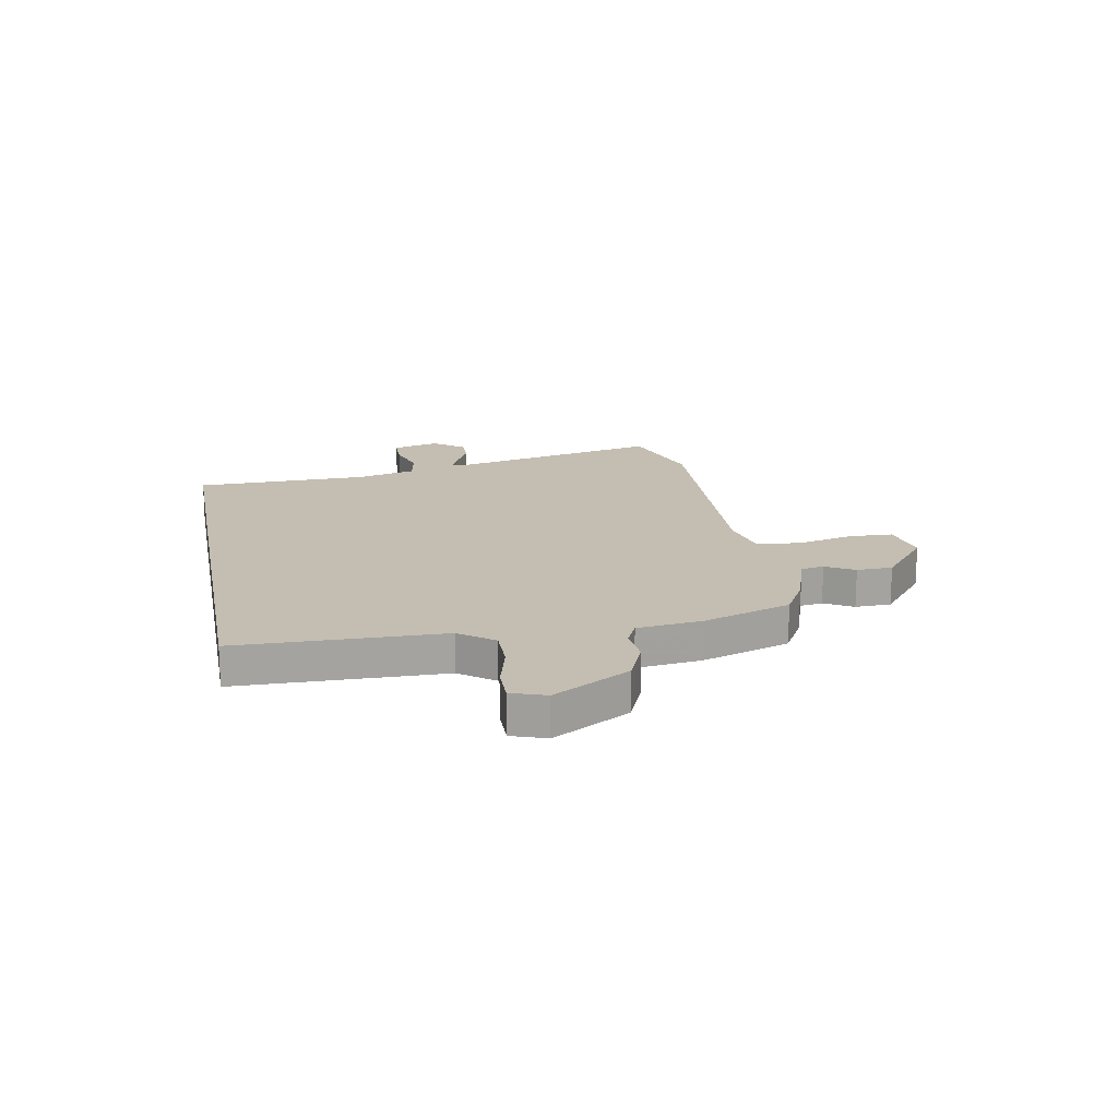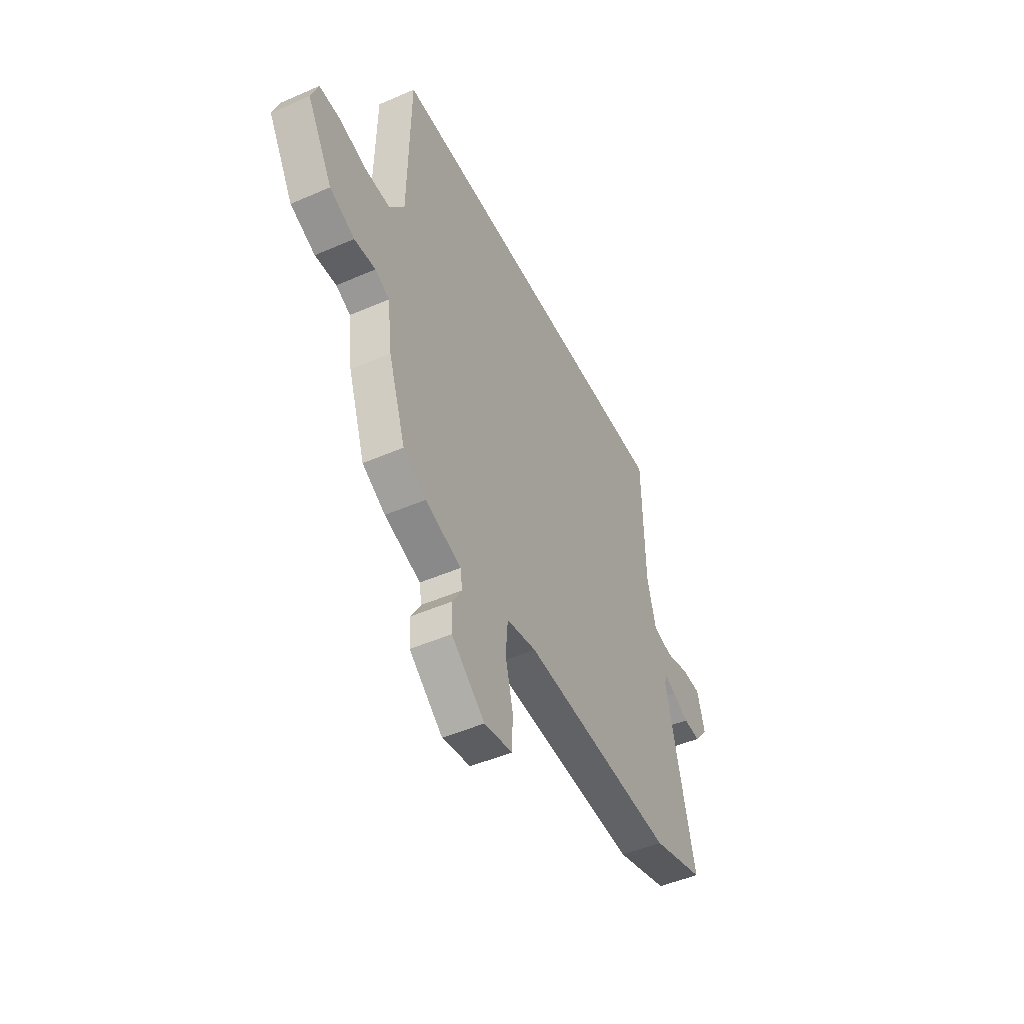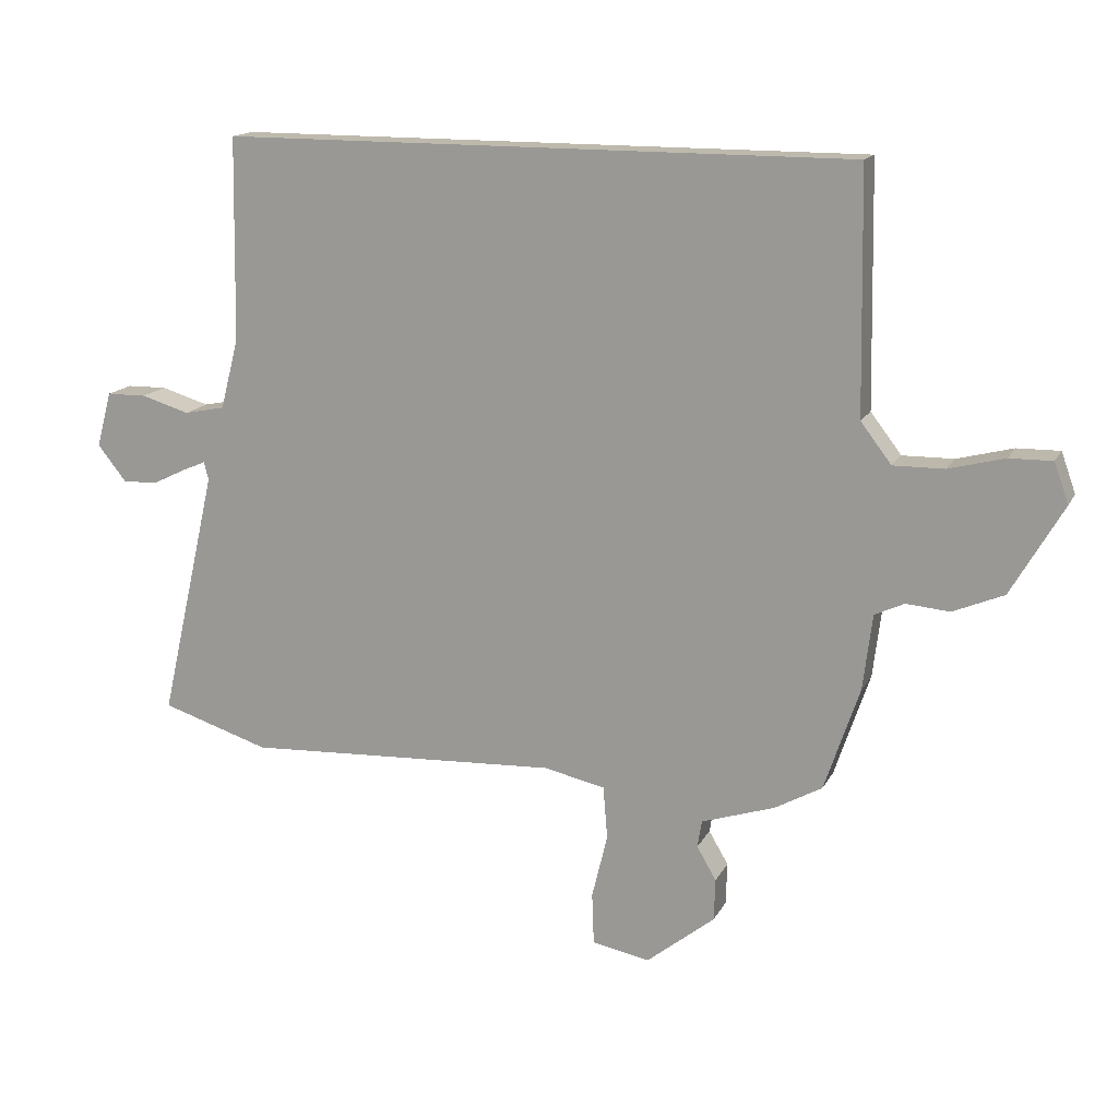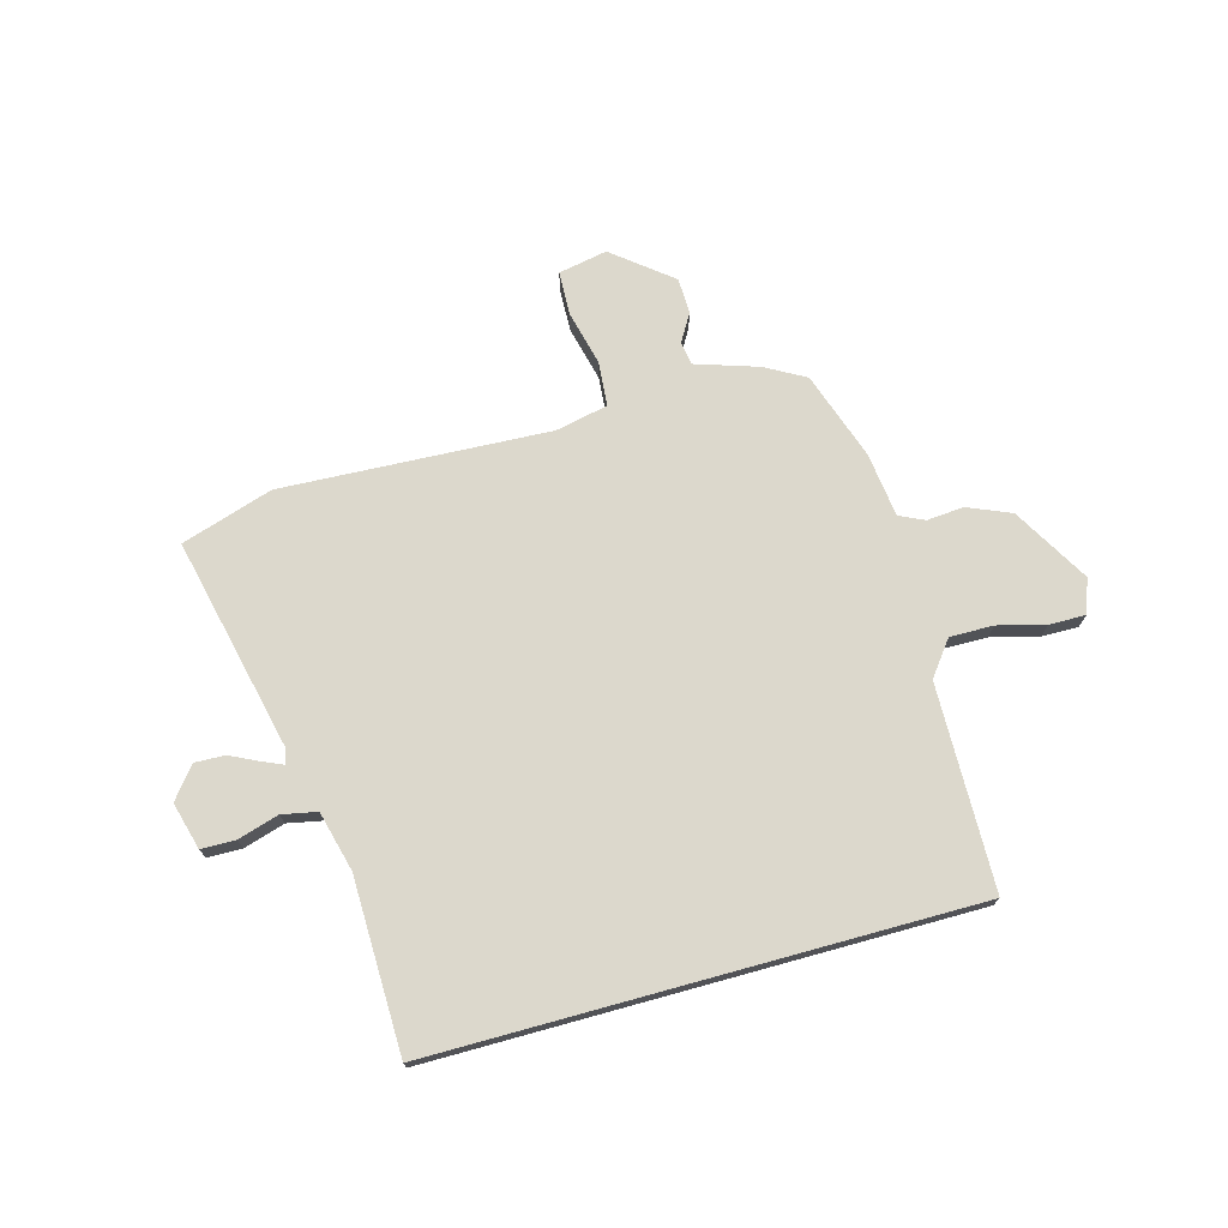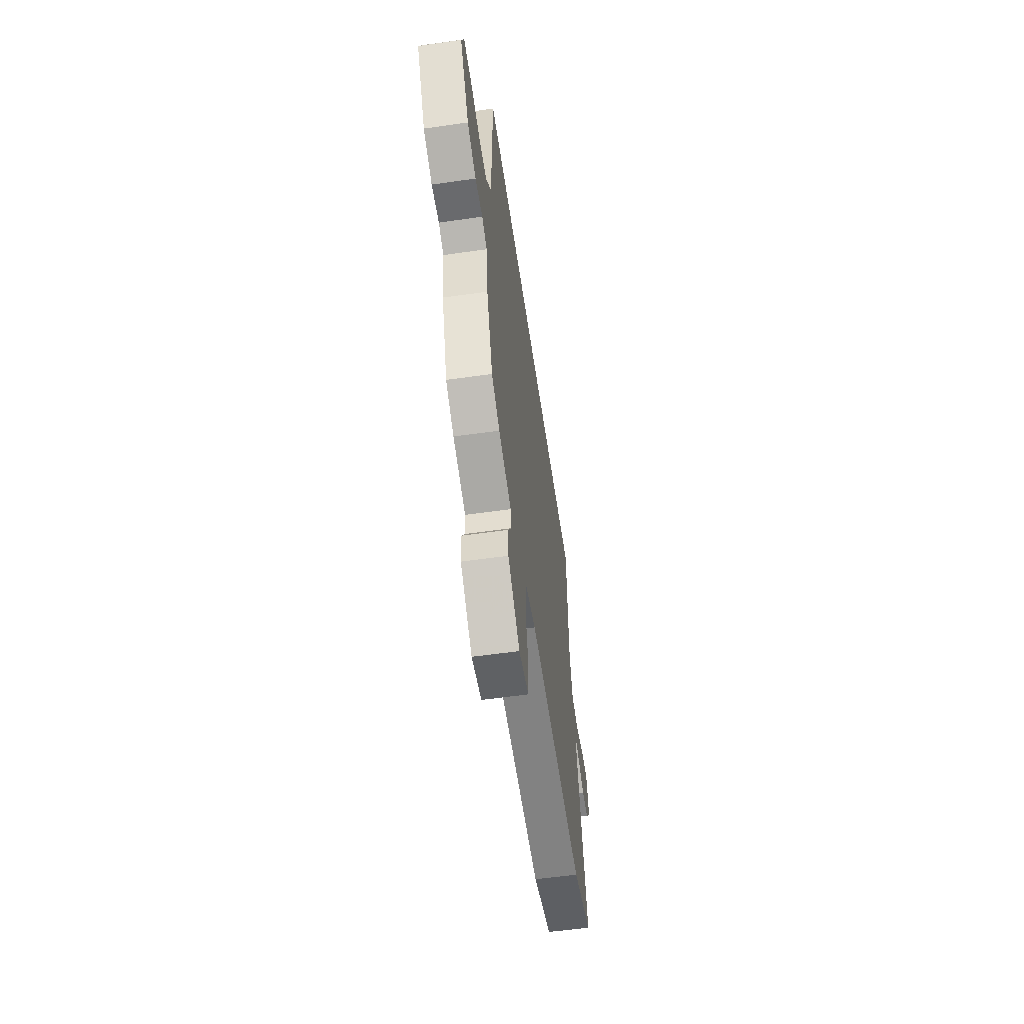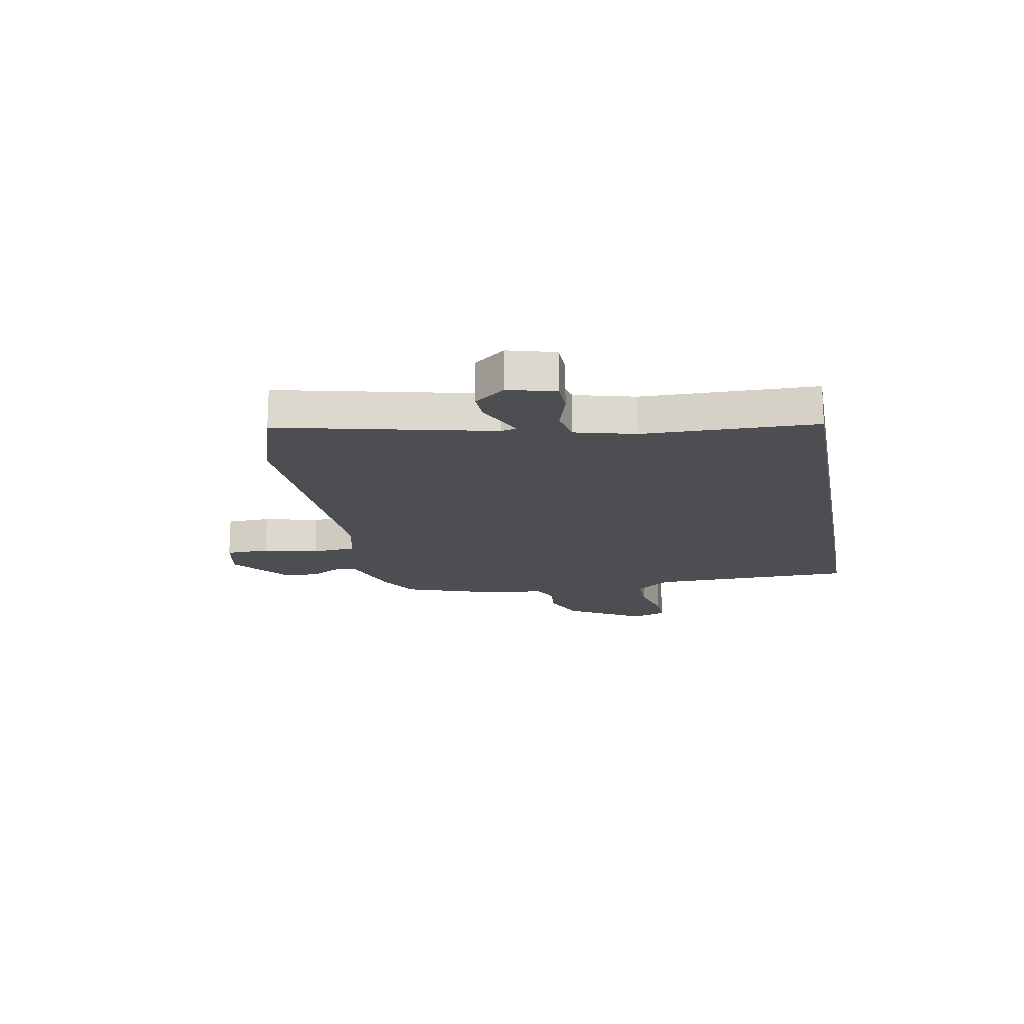
<metadata>
{"format":"obj","ext":"obj","renderer":"f3d","projection":"perspective","resolution":1024,"background":"white","views":[{"elev":17.2,"azim":79.4,"up":"+Y"},{"elev":-48.2,"azim":116.0,"up":"+Z"},{"elev":15.3,"azim":19.3,"up":"+Z"},{"elev":72.7,"azim":-15.4,"up":"+Y"},{"elev":-58.0,"azim":98.4,"up":"+Z"},{"elev":-17.0,"azim":-79.6,"up":"+Y"}]}
</metadata>
<code>
v -0.482 0.07 0.5
v 0.524 0.07 0.5
v 0.531 0.07 0.117
v 0.58 0.07 0.053
v 0.661 0.07 0.054
v 0.75 0.07 0.077
v 0.818 0.07 0.078
v 0.841 0.07 0.014
v 0.758 0.07 -0.129
v 0.677 0.07 -0.163
v 0.608 0.07 -0.157
v 0.561 0.07 -0.179
v 0.546 0.07 -0.3
v 0.49 0.07 -0.465
v 0.415 0.07 -0.507
v 0.298 0.07 -0.545
v 0.291 0.07 -0.588
v 0.322 0.07 -0.641
v 0.32 0.07 -0.708
v 0.211 0.07 -0.795
v 0.119 0.07 -0.777
v 0.116 0.07 -0.695
v 0.141 0.07 -0.592
v 0.134 0.07 -0.508
v 0.036 0.07 -0.487
v -0.466 0.07 -0.511
v -0.638 0.07 -0.456
v -0.547 0.07 -0.058
v -0.554 0.07 -0.029
v -0.591 0.07 -0.045
v -0.645 0.07 -0.071
v -0.701 0.07 -0.073
v -0.747 0.07 -0.015
v -0.723 0.07 0.073
v -0.659 0.07 0.074
v -0.582 0.07 0.051
v -0.517 0.07 0.064
v -0.488 0.07 0.176
v -0.482 0 0.5
v 0.524 0 0.5
v 0.531 0 0.117
v 0.58 0 0.053
v 0.661 0 0.054
v 0.75 0 0.077
v 0.818 0 0.078
v 0.841 0 0.014
v 0.758 0 -0.129
v 0.677 0 -0.163
v 0.608 0 -0.157
v 0.561 0 -0.179
v 0.546 0 -0.3
v 0.49 0 -0.465
v 0.415 0 -0.507
v 0.298 0 -0.545
v 0.291 0 -0.588
v 0.322 0 -0.641
v 0.32 0 -0.708
v 0.211 0 -0.795
v 0.119 0 -0.777
v 0.116 0 -0.695
v 0.141 0 -0.592
v 0.134 0 -0.508
v 0.036 0 -0.487
v -0.466 0 -0.511
v -0.638 0 -0.456
v -0.547 0 -0.058
v -0.554 0 -0.029
v -0.591 0 -0.045
v -0.645 0 -0.071
v -0.701 0 -0.073
v -0.747 0 -0.015
v -0.723 0 0.073
v -0.659 0 0.074
v -0.582 0 0.051
v -0.517 0 0.064
v -0.488 0 0.176
f 34 35 36
f 33 34 36
f 32 33 36
f 31 32 36
f 30 31 36
f 29 30 36 37
f 28 29 37
f 28 37 38
f 27 28 38
f 26 27 38
f 25 26 38
f 21 22 23
f 20 21 23
f 19 20 23
f 18 19 23
f 17 18 23
f 16 17 23 24
f 15 16 24
f 14 15 24
f 13 14 24
f 12 13 24
f 9 10 11
f 8 9 11
f 7 8 11
f 6 7 11
f 5 6 11
f 4 5 11 12
f 25 38 1
f 24 25 1
f 12 24 1
f 4 12 1
f 3 4 1
f 1 2 3
f 74 73 72
f 74 72 71
f 74 71 70
f 74 70 69
f 74 69 68
f 75 74 68 67
f 75 67 66
f 76 75 66
f 76 66 65
f 76 65 64
f 76 64 63
f 61 60 59
f 61 59 58
f 61 58 57
f 61 57 56
f 61 56 55
f 62 61 55 54
f 62 54 53
f 62 53 52
f 62 52 51
f 62 51 50
f 49 48 47
f 49 47 46
f 49 46 45
f 49 45 44
f 49 44 43
f 50 49 43 42
f 39 76 63
f 39 63 62
f 39 62 50
f 39 50 42
f 39 42 41
f 41 40 39
f 1 39 40 2
f 2 40 41 3
f 3 41 42 4
f 4 42 43 5
f 5 43 44 6
f 6 44 45 7
f 7 45 46 8
f 8 46 47 9
f 9 47 48 10
f 10 48 49 11
f 11 49 50 12
f 12 50 51 13
f 13 51 52 14
f 14 52 53 15
f 15 53 54 16
f 16 54 55 17
f 17 55 56 18
f 18 56 57 19
f 19 57 58 20
f 20 58 59 21
f 21 59 60 22
f 22 60 61 23
f 23 61 62 24
f 24 62 63 25
f 25 63 64 26
f 26 64 65 27
f 27 65 66 28
f 28 66 67 29
f 29 67 68 30
f 30 68 69 31
f 31 69 70 32
f 32 70 71 33
f 33 71 72 34
f 34 72 73 35
f 35 73 74 36
f 36 74 75 37
f 37 75 76 38
f 38 76 39 1

</code>
